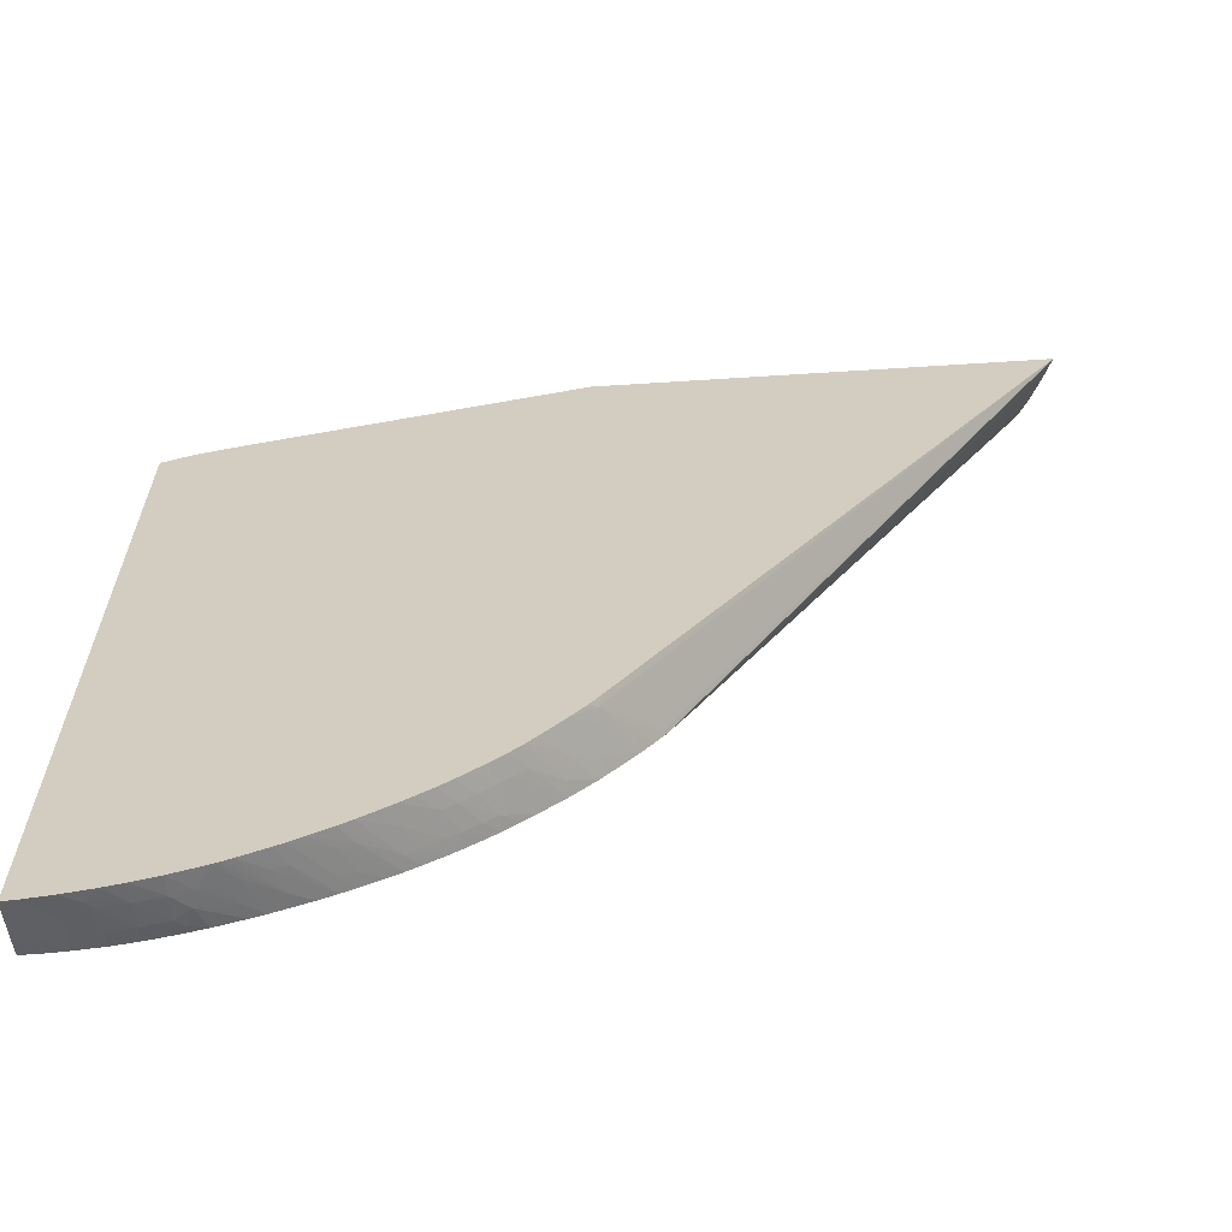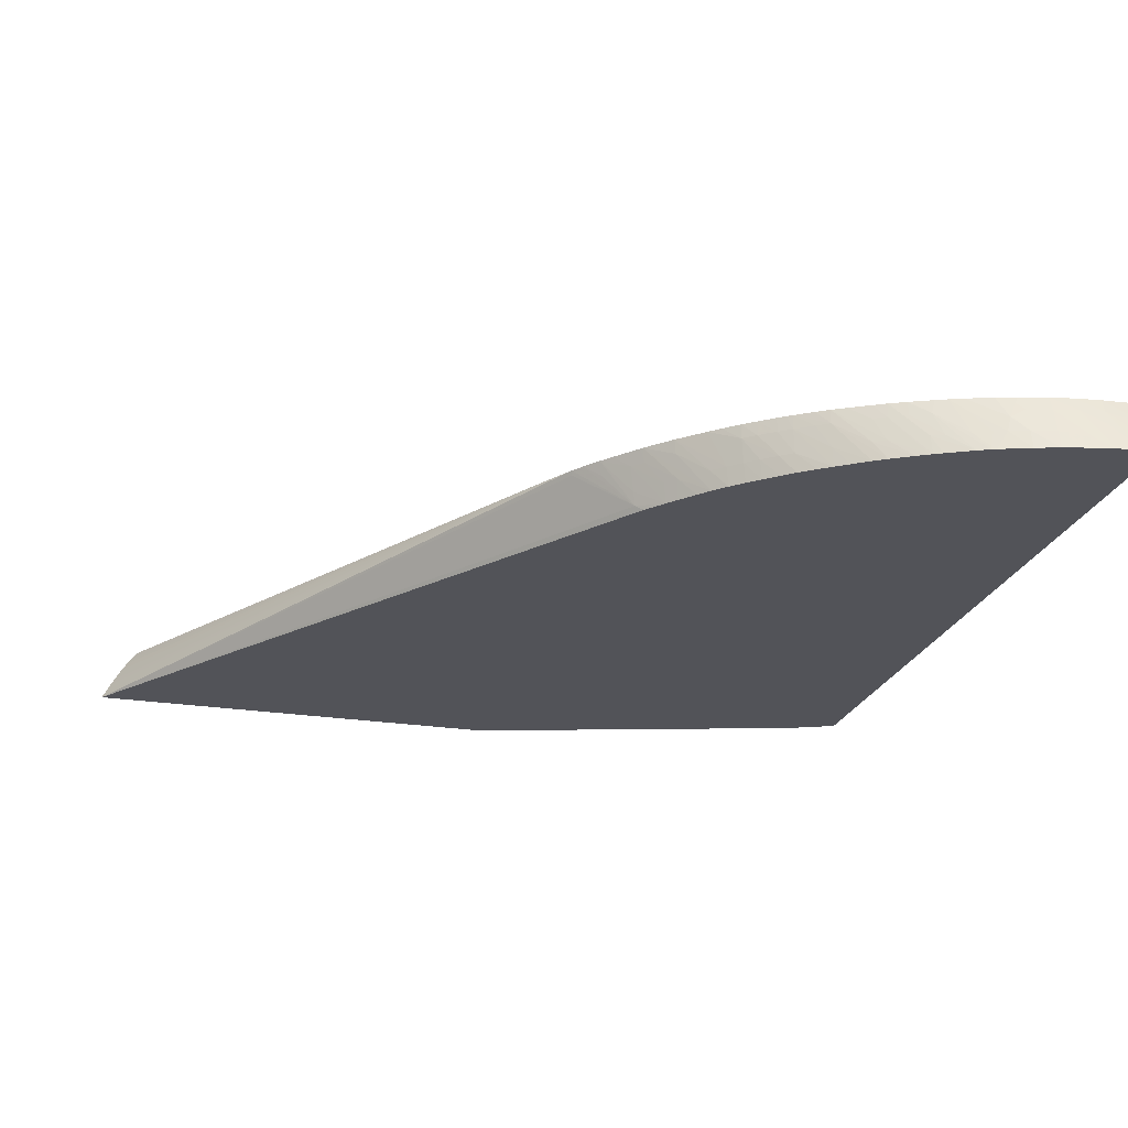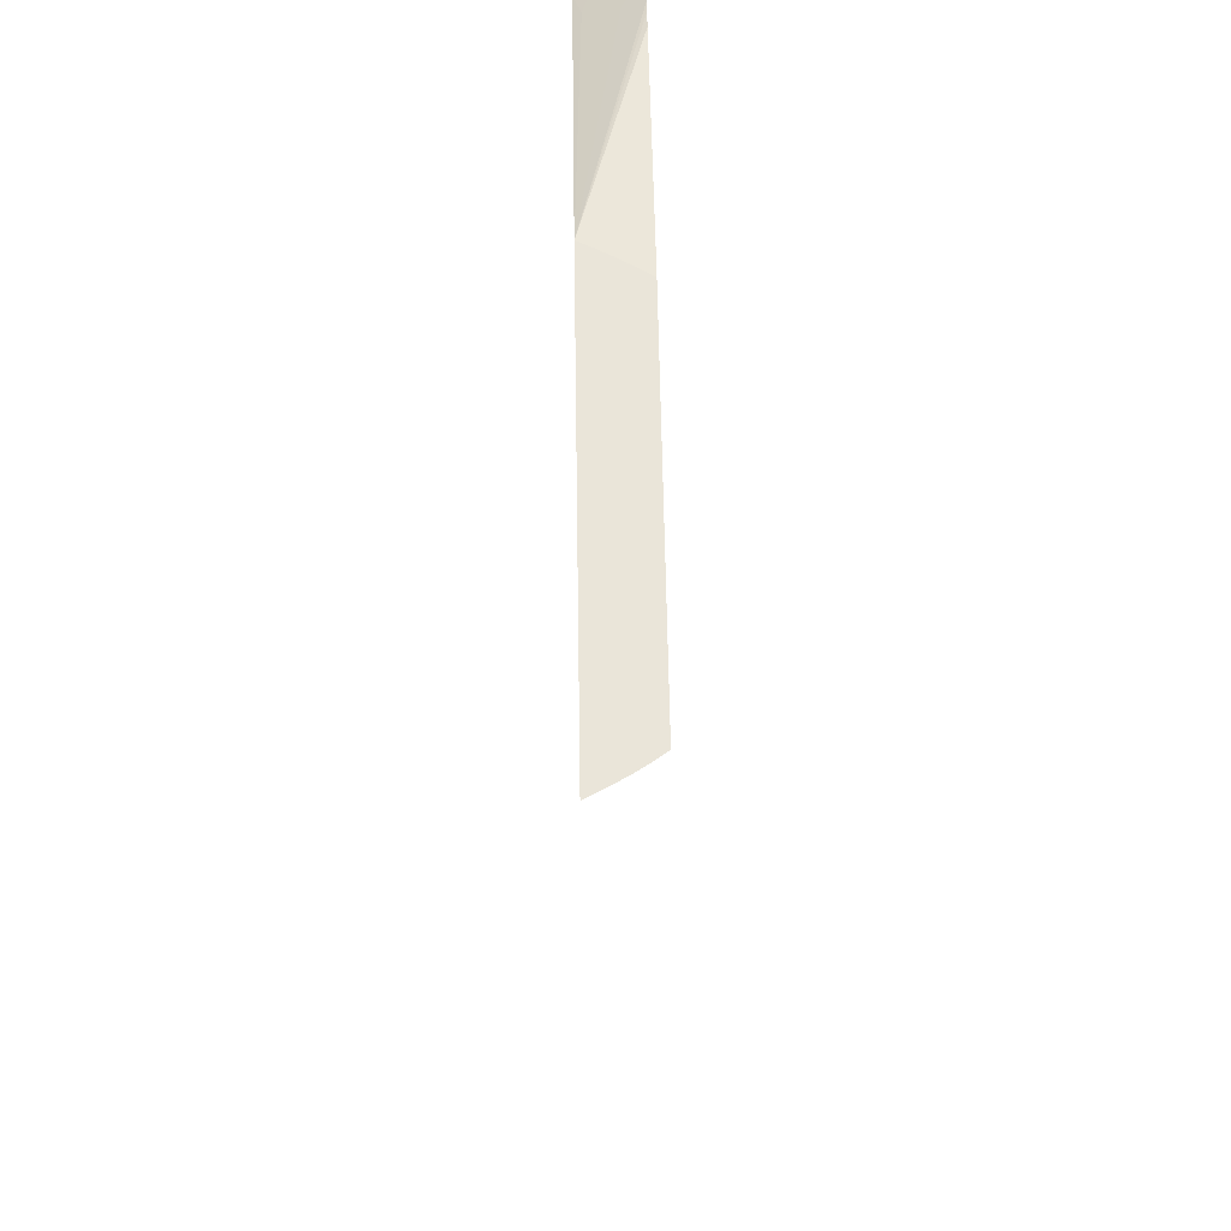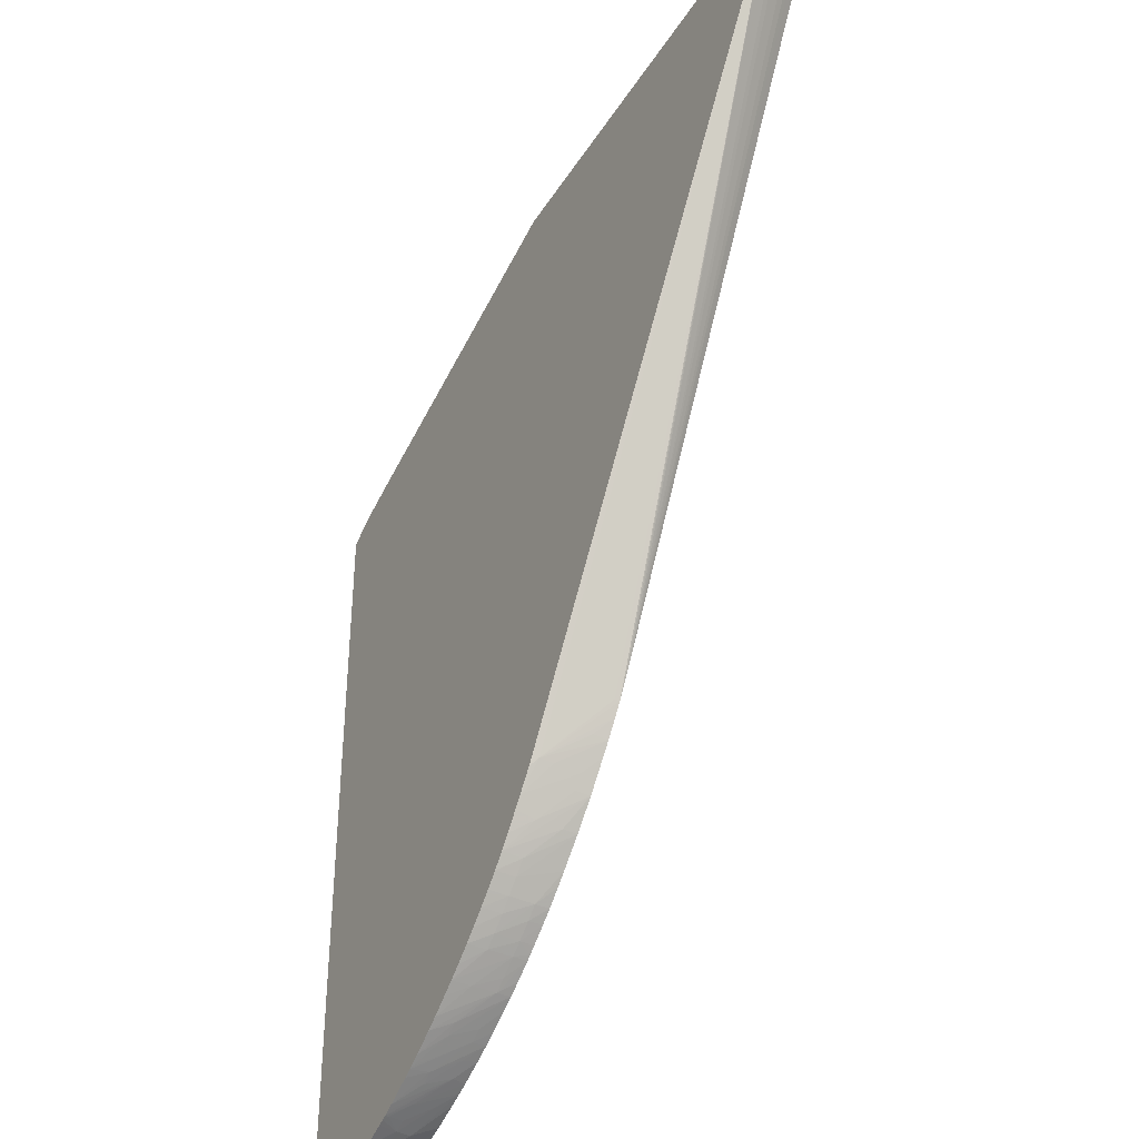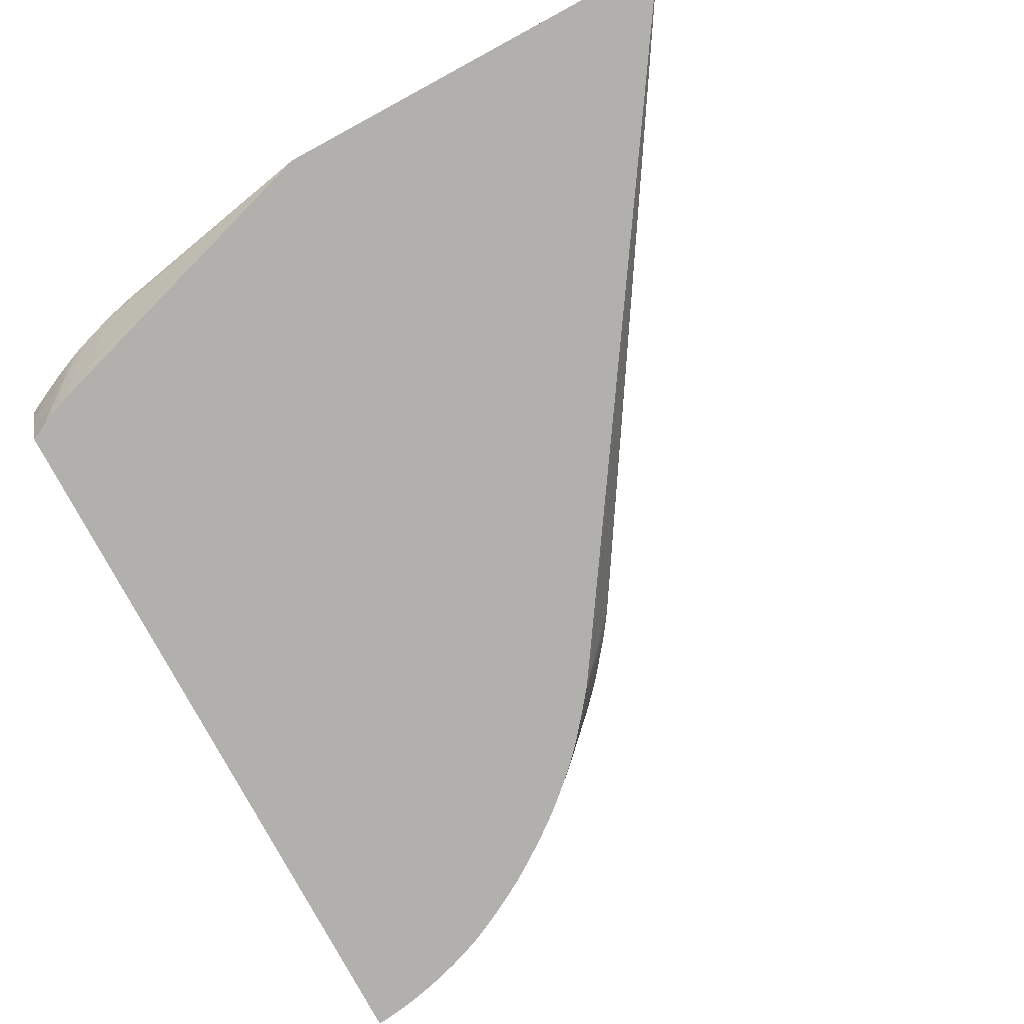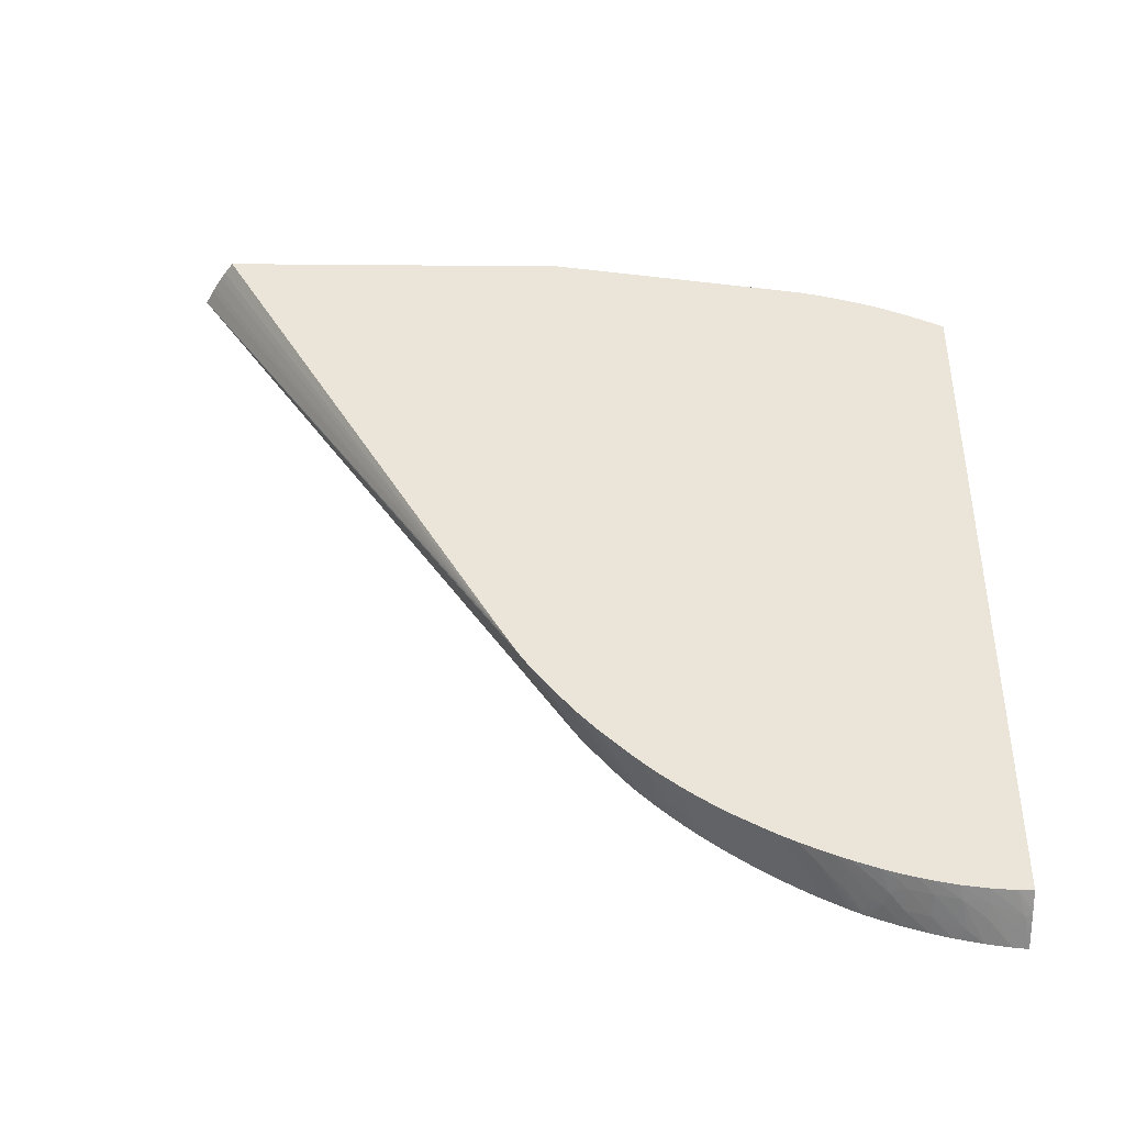
<metadata>
{"format":"obj","ext":"obj","renderer":"f3d","projection":"perspective","resolution":1024,"background":"white","views":[{"elev":-64.5,"azim":3.7,"up":"+Z"},{"elev":-22.7,"azim":164.5,"up":"+Y"},{"elev":57.8,"azim":89.1,"up":"+Z"},{"elev":-39.4,"azim":61.1,"up":"+Z"},{"elev":-78.8,"azim":28.4,"up":"+Y"},{"elev":44.7,"azim":-179.3,"up":"+Y"}]}
</metadata>
<code>
v 0.06982 -0.01217 -0.02646
v 0.06943 -0.01144 -0.02646
v 0.0496 -0.01217 -0.02646
v 0.0502 -0.01217 -0.05621
v 0.05007 -0.01189 -0.0566
v 0.05227 -0.009782 -0.05447
v 0.0523 -0.009575 -0.05452
v 0.05273 -0.009575 -0.05381
v 0.05329 -0.009575 -0.05286
v 0.06925 -0.01114 -0.02646
v 0.04962 -0.01212 -0.02646
v 0.03971 -0.009575 -0.02833
v 0.03964 -0.009575 -0.02834
v 0.03862 -0.009575 -0.02852
v 0.03845 -0.009575 -0.02855
v 0.03754 -0.009575 -0.02878
v 0.03686 -0.009575 -0.02896
v 0.03645 -0.01043 -0.02954
v 0.0359 -0.01184 -0.03046
v 0.03558 -0.01217 -0.03075
v 0.04975 -0.01217 -0.05689
v 0.04905 -0.01217 -0.05778
v 0.05016 -0.0113 -0.05671
v 0.05139 -0.009575 -0.0558
v 0.05128 -0.01021 -0.05567
v 0.05194 -0.009575 -0.05505
v 0.06821 -0.009575 -0.02646
v 0.0685 -0.009972 -0.02646
v 0.06866 -0.01019 -0.02646
v 0.0689 -0.01055 -0.02646
v 0.04993 -0.01152 -0.02646
v 0.04995 -0.01148 -0.02646
v 0.05027 -0.01093 -0.02646
v 0.05064 -0.01033 -0.02646
v 0.05109 -0.00965 -0.02646
v 0.05115 -0.009575 -0.02646
v 0.03645 -0.009575 -0.02909
v 0.03584 -0.009705 -0.02935
v 0.03547 -0.01128 -0.0303
v 0.03518 -0.01162 -0.03058
v 0.03457 -0.01217 -0.03106
v 0.03542 -0.01217 -0.0308
v 0.04868 -0.01217 -0.05825
v 0.04918 -0.0113 -0.05793
v 0.05032 -0.01021 -0.05691
v 0.05095 -0.009575 -0.05634
v 0.03597 -0.009575 -0.02924
v 0.03516 -0.009575 -0.02951
v 0.03385 -0.01066 -0.0305
v 0.03457 -0.0109 -0.03039
v 0.03423 -0.01128 -0.03069
v 0.03427 -0.01217 -0.03116
v 0.04874 -0.0113 -0.05848
v 0.04807 -0.01217 -0.05898
v 0.04988 -0.01021 -0.05746
v 0.05005 -0.009575 -0.05747
v 0.03499 -0.009575 -0.02957
v 0.03349 -0.009933 -0.03035
v 0.03265 -0.01183 -0.03156
v 0.03337 -0.01208 -0.03142
v 0.03427 -0.009575 -0.02986
v 0.03384 -0.009575 -0.03004
v 0.0336 -0.01217 -0.03139
v 0.0476 -0.01217 -0.05953
v 0.04997 -0.009575 -0.05756
v 0.03315 -0.009575 -0.03036
v 0.03315 -0.01026 -0.03065
v 0.03289 -0.01217 -0.03165
v 0.03232 -0.01111 -0.0314
v 0.03159 -0.01071 -0.03157
v 0.03141 -0.01201 -0.03228
v 0.03141 -0.01217 -0.03236
v 0.03231 -0.01217 -0.03189
v 0.0333 -0.01217 -0.03149
v 0.04769 -0.0113 -0.05965
v 0.04887 -0.01021 -0.05864
v 0.04706 -0.01217 -0.06011
v 0.04898 -0.009575 -0.05864
v 0.03272 -0.009575 -0.03056
v 0.03207 -0.009575 -0.03089
v 0.03141 -0.009888 -0.03134
v 0.03141 -0.01002 -0.03139
v 0.03141 -0.01058 -0.03162
v 0.03141 -0.01089 -0.03176
v 0.03141 -0.01139 -0.03199
v 0.03141 -0.01217 -0.068
v 0.04892 -0.009575 -0.05871
v 0.04715 -0.0113 -0.06019
v 0.04695 -0.01217 -0.06022
v 0.0317 -0.009575 -0.03107
v 0.03141 -0.009575 -0.03123
v 0.03141 -0.01127 -0.06768
v 0.03171 -0.01071 -0.06747
v 0.03208 -0.01122 -0.06761
v 0.0321 -0.01217 -0.06793
v 0.04778 -0.01021 -0.05974
v 0.04783 -0.009575 -0.05979
v 0.04659 -0.0113 -0.06074
v 0.04723 -0.01021 -0.06027
v 0.0465 -0.01217 -0.06066
v 0.03141 -0.009575 -0.06699
v 0.03141 -0.0107 -0.06747
v 0.03209 -0.009575 -0.067
v 0.03208 -0.01029 -0.06728
v 0.03319 -0.009575 -0.06692
v 0.03319 -0.01021 -0.06715
v 0.03319 -0.01094 -0.0674
v 0.03319 -0.01148 -0.06756
v 0.03319 -0.01217 -0.06777
v 0.04667 -0.01021 -0.06082
v 0.04734 -0.009575 -0.06025
v 0.04639 -0.01217 -0.06076
v 0.04596 -0.01217 -0.06116
v 0.04604 -0.0113 -0.06123
v 0.03141 -0.0102 -0.06726
v 0.03141 -0.01047 -0.06738
v 0.03432 -0.009575 -0.06678
v 0.03427 -0.01021 -0.06701
v 0.03393 -0.01167 -0.06749
v 0.03418 -0.01217 -0.06756
v 0.04541 -0.0113 -0.06178
v 0.04613 -0.01021 -0.06128
v 0.04669 -0.009575 -0.06084
v 0.04534 -0.01217 -0.0617
v 0.03536 -0.009575 -0.06658
v 0.03536 -0.01021 -0.06678
v 0.03428 -0.0113 -0.06732
v 0.03448 -0.01217 -0.0675
v 0.03536 -0.0113 -0.06707
v 0.0448 -0.01217 -0.06217
v 0.04487 -0.0113 -0.0622
v 0.04545 -0.01021 -0.06182
v 0.04615 -0.009575 -0.06128
v 0.03607 -0.009575 -0.0664
v 0.03643 -0.01022 -0.0665
v 0.03473 -0.01217 -0.06743
v 0.03645 -0.0113 -0.06677
v 0.03536 -0.01217 -0.06727
v 0.0441 -0.01217 -0.06271
v 0.0449 -0.01021 -0.06223
v 0.04355 -0.01217 -0.06312
v 0.04514 -0.009575 -0.06207
v 0.04545 -0.009575 -0.06183
v 0.03663 -0.009575 -0.06625
v 0.0371 -0.01059 -0.06641
v 0.03677 -0.009869 -0.0663
v 0.03729 -0.0113 -0.06648
v 0.03645 -0.01217 -0.06694
v 0.04491 -0.009575 -0.06223
v 0.04358 -0.0113 -0.06314
v 0.04414 -0.01021 -0.06277
v 0.04298 -0.01217 -0.06353
v 0.03752 -0.009575 -0.06598
v 0.03865 -0.009575 -0.06557
v 0.03928 -0.009575 -0.06532
v 0.03862 -0.01021 -0.06572
v 0.03784 -0.0113 -0.06626
v 0.03801 -0.012 -0.06633
v 0.03783 -0.01217 -0.06643
v 0.03754 -0.01217 -0.06654
v 0.04359 -0.01021 -0.06315
v 0.04412 -0.009575 -0.06278
v 0.04223 -0.01217 -0.06405
v 0.03862 -0.0113 -0.06594
v 0.03979 -0.009575 -0.06511
v 0.03804 -0.01217 -0.06635
v 0.04357 -0.009575 -0.06314
v 0.04168 -0.01217 -0.0644
v 0.04221 -0.0113 -0.06405
v 0.03997 -0.01021 -0.06515
v 0.0408 -0.009575 -0.06465
v 0.03825 -0.01217 -0.06625
v 0.04166 -0.0113 -0.06437
v 0.04298 -0.009575 -0.06348
v 0.04072 -0.01217 -0.06497
v 0.0396 -0.0113 -0.06549
v 0.03857 -0.01217 -0.0661
v 0.0408 -0.01021 -0.06474
v 0.04153 -0.009575 -0.06429
v 0.04022 -0.01217 -0.06526
v 0.04213 -0.01021 -0.06402
v 0.04207 -0.009575 -0.06399
v 0.04014 -0.0113 -0.06522
v 0.03975 -0.01217 -0.06551
v 0.04159 -0.01021 -0.06432
v 0.04011 -0.01217 -0.06532
f 1 2 10
f 1 10 30
f 1 30 29
f 1 29 28
f 1 28 27
f 1 27 36
f 1 36 35
f 1 35 34
f 1 34 33
f 1 33 32
f 1 32 31
f 1 31 11
f 1 11 3
f 1 3 20
f 1 20 42
f 1 42 41
f 1 41 52
f 1 52 63
f 1 63 74
f 1 74 68
f 1 68 73
f 1 73 72
f 1 72 86
f 1 86 95
f 1 95 109
f 1 109 120
f 1 120 128
f 1 128 136
f 1 136 138
f 1 138 148
f 1 148 160
f 1 160 159
f 1 159 166
f 1 166 172
f 1 172 177
f 1 177 184
f 1 184 186
f 1 186 180
f 1 180 175
f 1 175 168
f 1 168 163
f 1 163 152
f 1 152 141
f 1 141 139
f 1 139 130
f 1 130 124
f 1 124 113
f 1 113 112
f 1 112 100
f 1 100 89
f 1 89 77
f 1 77 64
f 1 64 54
f 1 54 43
f 1 43 22
f 1 22 21
f 1 21 4
f 1 4 5
f 1 5 6
f 1 6 7
f 1 7 8
f 1 8 9
f 1 9 2
f 2 9 10
f 3 11 12
f 3 12 13
f 3 13 14
f 3 14 15
f 3 15 16
f 3 16 17
f 3 17 18
f 3 18 19
f 3 19 20
f 4 21 5
f 5 21 22
f 5 22 23
f 5 23 24
f 5 24 25
f 5 25 26
f 5 26 7
f 5 7 6
f 7 26 24
f 7 24 46
f 7 46 56
f 7 56 65
f 7 65 78
f 7 78 87
f 7 87 97
f 7 97 111
f 7 111 123
f 7 123 133
f 7 133 143
f 7 143 142
f 7 142 149
f 7 149 162
f 7 162 167
f 7 167 174
f 7 174 182
f 7 182 179
f 7 179 171
f 7 171 165
f 7 165 155
f 7 155 154
f 7 154 153
f 7 153 144
f 7 144 134
f 7 134 125
f 7 125 117
f 7 117 105
f 7 105 103
f 7 103 101
f 7 101 91
f 7 91 90
f 7 90 80
f 7 80 79
f 7 79 66
f 7 66 62
f 7 62 61
f 7 61 57
f 7 57 48
f 7 48 47
f 7 47 37
f 7 37 17
f 7 17 16
f 7 16 15
f 7 15 14
f 7 14 13
f 7 13 12
f 7 12 36
f 7 36 27
f 7 27 9
f 7 9 8
f 9 27 28
f 9 28 29
f 9 29 30
f 9 30 10
f 11 31 12
f 12 31 32
f 12 32 33
f 12 33 34
f 12 34 35
f 12 35 36
f 17 37 38
f 17 38 18
f 18 38 39
f 18 39 40
f 18 40 19
f 19 40 41
f 19 41 42
f 19 42 20
f 22 43 44
f 22 44 45
f 22 45 23
f 23 45 24
f 24 45 46
f 24 26 25
f 37 47 38
f 38 47 48
f 38 48 49
f 38 49 50
f 38 50 40
f 38 40 39
f 40 51 41
f 40 50 51
f 41 51 52
f 43 53 44
f 43 54 53
f 44 53 55
f 44 55 45
f 45 55 56
f 45 56 46
f 48 57 49
f 49 58 59
f 49 59 60
f 49 60 51
f 49 51 50
f 49 57 61
f 49 61 62
f 49 62 58
f 51 60 63
f 51 63 52
f 53 54 64
f 53 64 65
f 53 65 55
f 55 65 56
f 58 66 67
f 58 67 59
f 58 62 66
f 59 68 60
f 59 67 69
f 59 69 70
f 59 70 71
f 59 71 72
f 59 72 73
f 59 73 68
f 60 68 74
f 60 74 63
f 64 75 76
f 64 76 65
f 64 77 75
f 65 76 78
f 66 79 67
f 67 79 69
f 69 79 70
f 70 79 80
f 70 80 81
f 70 81 82
f 70 82 83
f 70 83 84
f 70 84 85
f 70 85 71
f 71 85 84
f 71 84 83
f 71 83 82
f 71 82 81
f 71 81 91
f 71 91 101
f 71 101 115
f 71 115 116
f 71 116 102
f 71 102 92
f 71 92 86
f 71 86 72
f 75 87 76
f 75 77 88
f 75 88 87
f 76 87 78
f 77 89 88
f 80 90 81
f 81 90 91
f 86 92 93
f 86 93 94
f 86 94 95
f 87 88 96
f 87 96 97
f 88 97 96
f 88 89 98
f 88 98 110
f 88 110 99
f 88 99 97
f 89 100 98
f 92 102 93
f 93 102 103
f 93 103 104
f 93 104 105
f 93 105 106
f 93 106 94
f 94 106 95
f 95 107 108
f 95 108 109
f 95 106 107
f 97 99 110
f 97 110 111
f 98 100 112
f 98 112 113
f 98 113 114
f 98 114 110
f 101 103 115
f 102 116 103
f 103 105 104
f 103 116 115
f 105 117 106
f 106 117 118
f 106 118 107
f 107 118 108
f 108 118 109
f 109 118 119
f 109 119 120
f 110 114 121
f 110 121 122
f 110 122 123
f 110 123 111
f 113 124 114
f 114 124 121
f 117 125 118
f 118 125 126
f 118 126 127
f 118 127 119
f 119 128 120
f 119 127 129
f 119 129 128
f 121 124 130
f 121 130 131
f 121 131 132
f 121 132 122
f 122 133 123
f 122 132 133
f 125 134 126
f 126 134 135
f 126 135 129
f 126 129 127
f 128 129 136
f 129 135 137
f 129 137 138
f 129 138 136
f 130 139 131
f 131 140 132
f 131 139 141
f 131 141 140
f 132 140 142
f 132 142 143
f 132 143 133
f 134 144 135
f 135 145 137
f 135 144 146
f 135 146 145
f 137 145 147
f 137 147 148
f 137 148 138
f 140 149 142
f 140 141 150
f 140 150 151
f 140 151 149
f 141 152 150
f 144 153 146
f 145 146 153
f 145 153 154
f 145 154 155
f 145 155 156
f 145 156 147
f 147 156 157
f 147 157 158
f 147 158 159
f 147 159 160
f 147 160 148
f 149 151 161
f 149 161 162
f 150 161 151
f 150 152 163
f 150 163 161
f 155 164 156
f 155 165 164
f 156 164 157
f 157 164 158
f 158 166 159
f 158 164 166
f 161 167 162
f 161 163 168
f 161 168 169
f 161 169 167
f 164 165 170
f 164 170 166
f 165 171 170
f 166 170 172
f 167 169 173
f 167 173 174
f 168 175 169
f 169 175 173
f 170 176 177
f 170 177 172
f 170 171 178
f 170 178 176
f 171 179 178
f 173 175 180
f 173 180 181
f 173 181 174
f 174 181 185
f 174 185 182
f 176 178 183
f 176 183 177
f 177 183 184
f 178 179 183
f 179 182 185
f 179 185 183
f 180 186 185
f 180 185 181
f 183 186 184
f 183 185 186

</code>
